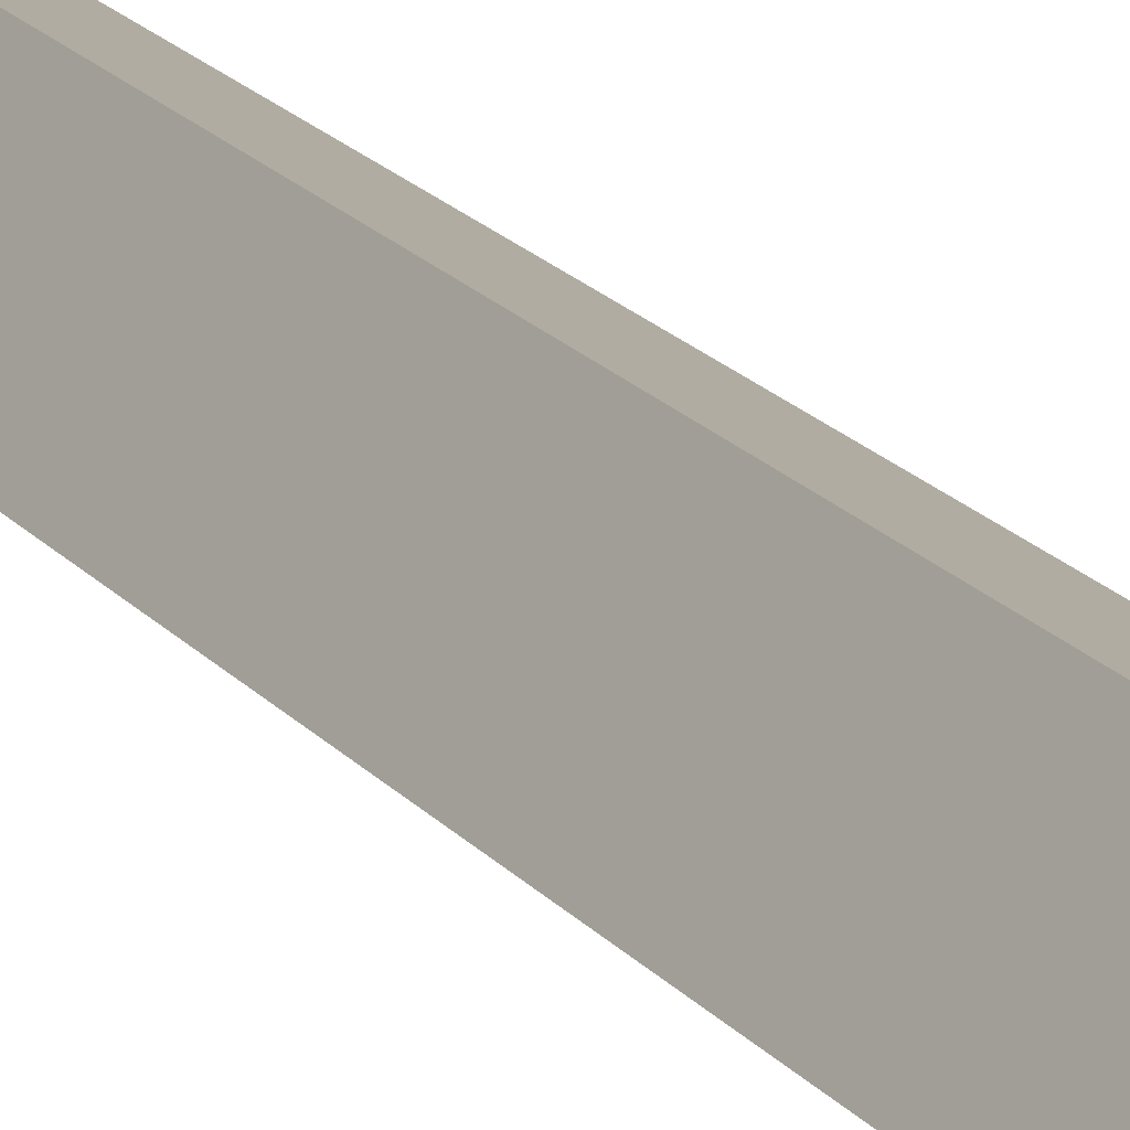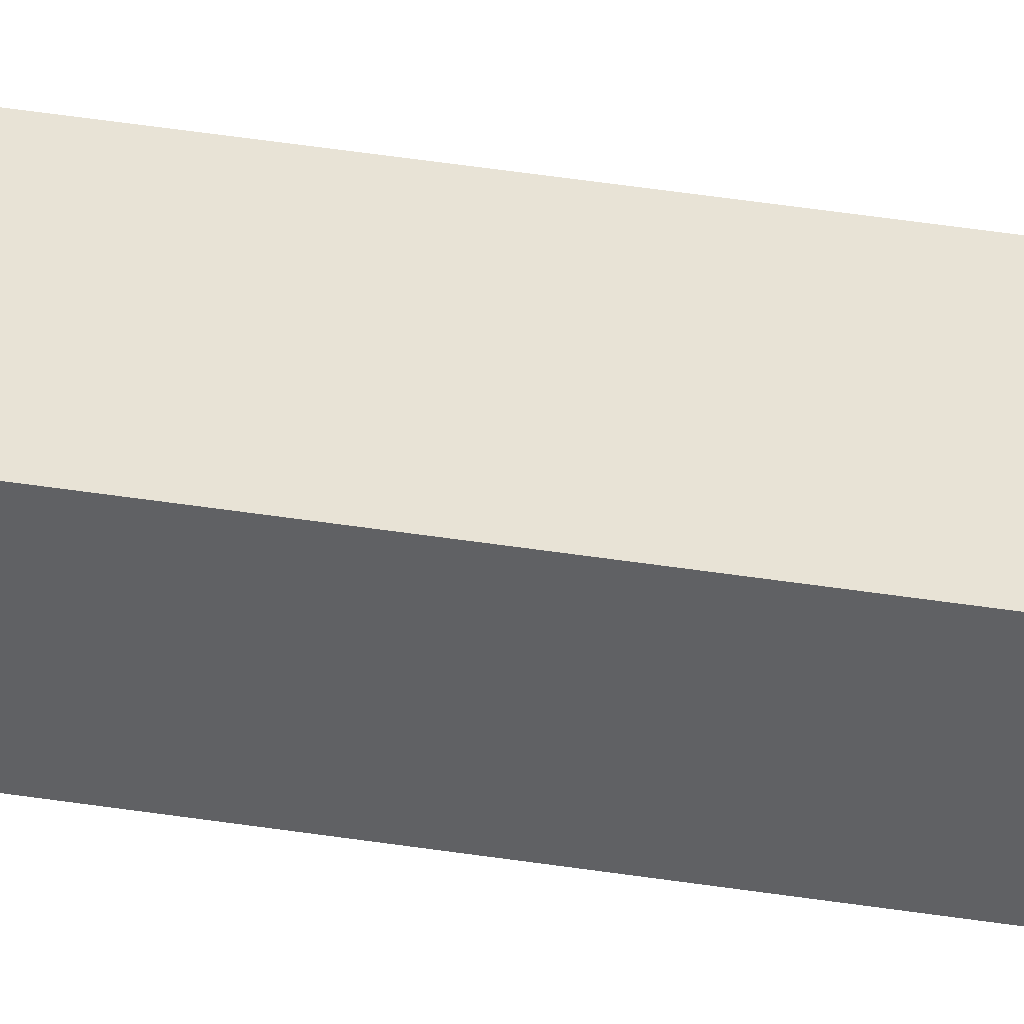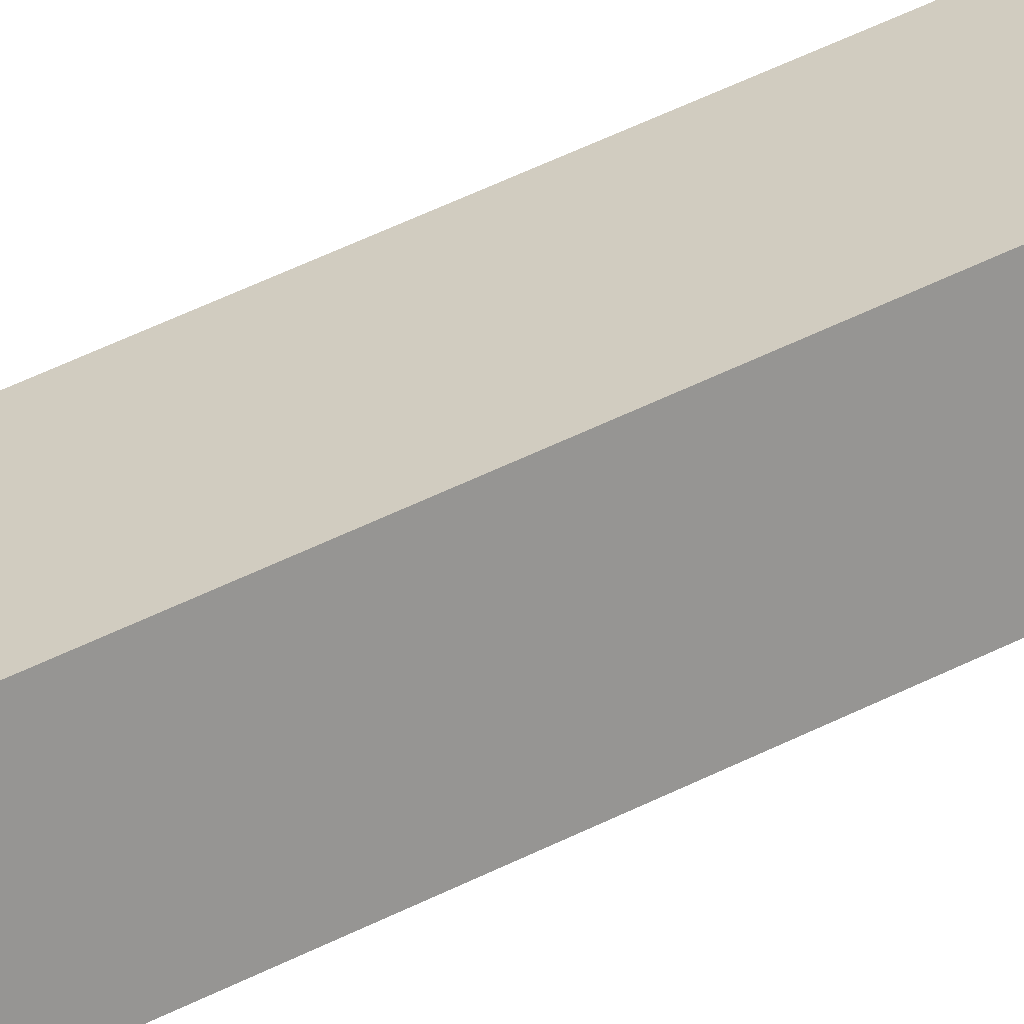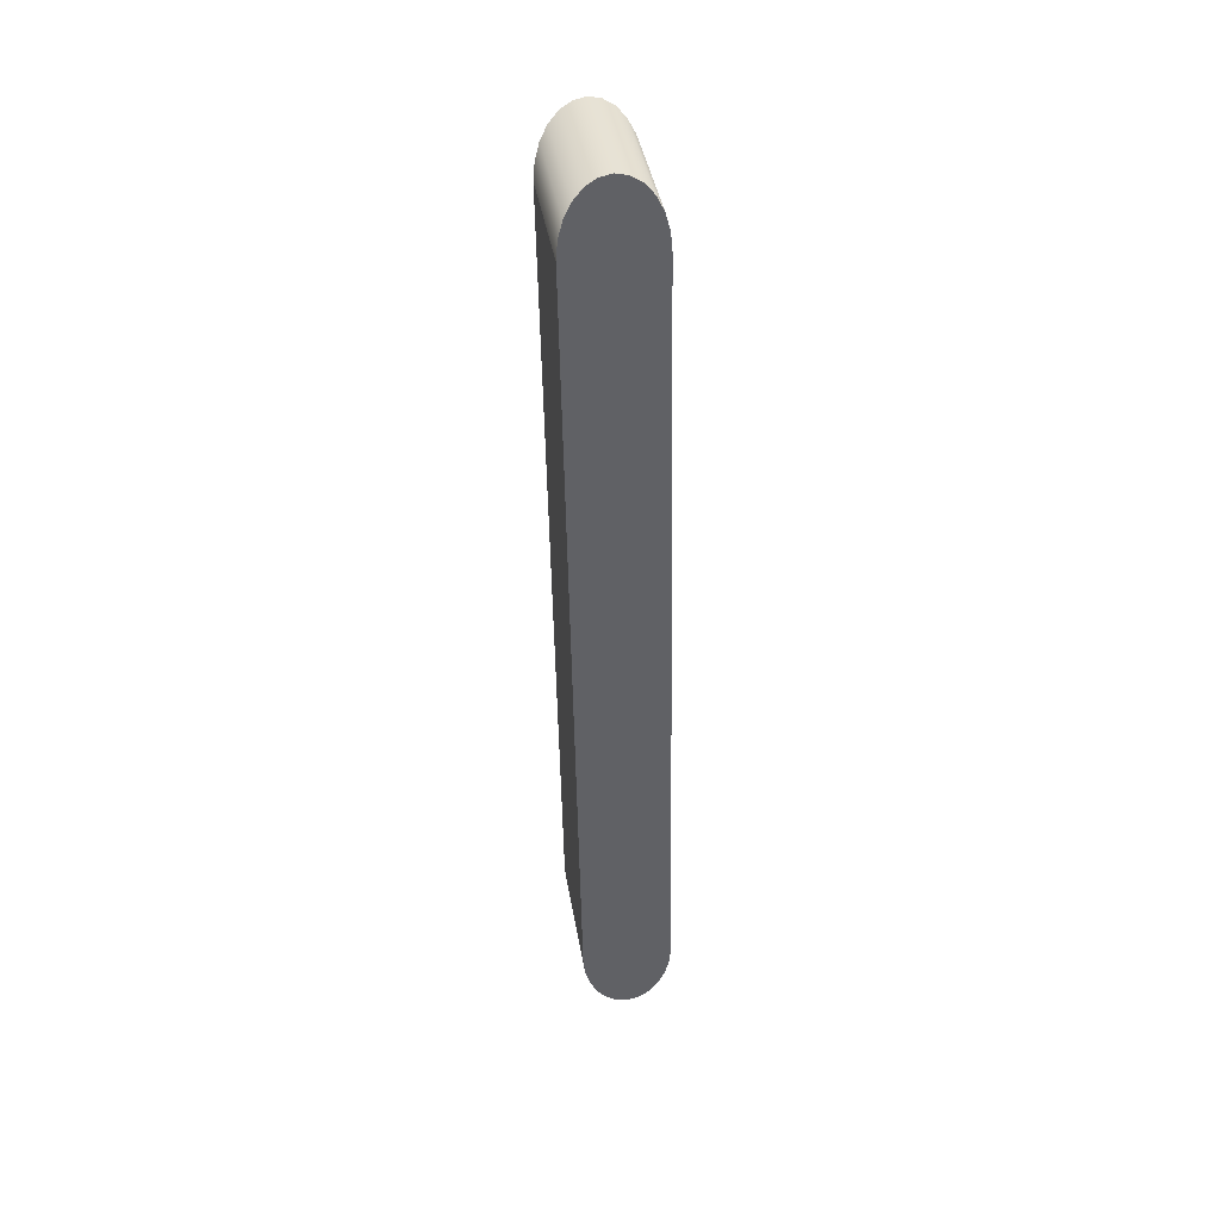
<metadata>
{"format":"obj","ext":"obj","renderer":"f3d","projection":"perspective","resolution":1024,"background":"white","views":[{"elev":20.5,"azim":152.6,"up":"+Y"},{"elev":70.2,"azim":98.1,"up":"+Y"},{"elev":54.7,"azim":63.0,"up":"+Y"},{"elev":40.6,"azim":110.3,"up":"+Z"}]}
</metadata>
<code>
o mesh116/mesh116-geometry/material_1/component_5#mesh116-geometry
v 0.4849 0.09707 0.6833
v 0.5114 0.1122 0.6835
v 0.4858 0.09562 0.6798
v 0.4838 0.09899 0.686
v 0.5103 0.1141 0.6862
v 0.4849 0.09707 0.6833
v 0.4858 0.09562 0.6798
v 0.5123 0.1107 0.68
v 0.4863 0.09473 0.6757
v 0.5123 0.1107 0.68
v 0.4858 0.09562 0.6798
v 0.5114 0.1122 0.6835
v 0.5114 0.1122 0.6835
v 0.4849 0.09707 0.6833
v 0.5103 0.1141 0.6862
v 0.5103 0.1141 0.6862
v 0.4838 0.09899 0.686
v 0.509 0.1163 0.6879
v 0.4825 0.1012 0.6876
v 0.509 0.1163 0.6879
v 0.4838 0.09899 0.686
v 0.4863 0.09473 0.6757
v 0.5128 0.1098 0.6759
v 0.4865 0.09443 0.6712
v 0.5128 0.1098 0.6759
v 0.4863 0.09473 0.6757
v 0.5123 0.1107 0.68
v 0.5114 0.1122 0.6835
v 0.5115 0.1161 0.4648
v 0.5123 0.1107 0.68
v 0.5103 0.1141 0.6862
v 0.5104 0.1181 0.4621
v 0.5114 0.1122 0.6835
v 0.509 0.1163 0.6879
v 0.5091 0.1204 0.4604
v 0.5103 0.1141 0.6862
v 0.509 0.1163 0.6879
v 0.4825 0.1012 0.6876
v 0.5076 0.1188 0.6885
v 0.4811 0.1037 0.6882
v 0.5076 0.1188 0.6885
v 0.4825 0.1012 0.6876
v 0.4865 0.09443 0.6712
v 0.5131 0.1096 0.6715
v 0.4866 0.09803 0.4765
v 0.5131 0.1096 0.6715
v 0.4865 0.09443 0.6712
v 0.5128 0.1098 0.6759
v 0.5123 0.1107 0.68
v 0.5123 0.1146 0.4683
v 0.5128 0.1098 0.6759
v 0.5115 0.1161 0.4648
v 0.5123 0.1146 0.4683
v 0.5123 0.1107 0.68
v 0.5104 0.1181 0.4621
v 0.5115 0.1161 0.4648
v 0.5114 0.1122 0.6835
v 0.5091 0.1204 0.4604
v 0.5104 0.1181 0.4621
v 0.5103 0.1141 0.6862
v 0.5077 0.1229 0.4599
v 0.5091 0.1204 0.4604
v 0.509 0.1163 0.6879
v 0.5076 0.1188 0.6885
v 0.5077 0.1229 0.4599
v 0.509 0.1163 0.6879
v 0.5076 0.1188 0.6885
v 0.4811 0.1037 0.6882
v 0.5062 0.1212 0.6879
v 0.4797 0.1061 0.6876
v 0.5062 0.1212 0.6879
v 0.4811 0.1037 0.6882
v 0.5131 0.1131 0.4767
v 0.4866 0.09803 0.4765
v 0.5131 0.1096 0.6715
v 0.5128 0.1098 0.6759
v 0.5129 0.1135 0.4724
v 0.5131 0.1096 0.6715
v 0.5123 0.1146 0.4683
v 0.5129 0.1135 0.4724
v 0.5128 0.1098 0.6759
v 0.5115 0.1161 0.4648
v 0.485 0.101 0.4645
v 0.5123 0.1146 0.4683
v 0.5115 0.1161 0.4648
v 0.5104 0.1181 0.4621
v 0.485 0.101 0.4645
v 0.5104 0.1181 0.4621
v 0.5091 0.1204 0.4604
v 0.4839 0.103 0.4618
v 0.5091 0.1204 0.4604
v 0.5077 0.1229 0.4599
v 0.4826 0.1053 0.4602
v 0.5063 0.1253 0.4606
v 0.5077 0.1229 0.4599
v 0.5076 0.1188 0.6885
v 0.5062 0.1212 0.6879
v 0.5063 0.1253 0.4606
v 0.5076 0.1188 0.6885
v 0.5062 0.1212 0.6879
v 0.4797 0.1061 0.6876
v 0.5049 0.1235 0.6862
v 0.4784 0.1084 0.6859
v 0.5049 0.1235 0.6862
v 0.4797 0.1061 0.6876
v 0.4866 0.09803 0.4765
v 0.5131 0.1131 0.4767
v 0.4864 0.09843 0.4721
v 0.5131 0.1131 0.4767
v 0.5131 0.1096 0.6715
v 0.5129 0.1135 0.4724
v 0.5123 0.1146 0.4683
v 0.4858 0.09942 0.468
v 0.5129 0.1135 0.4724
v 0.4858 0.09942 0.468
v 0.5123 0.1146 0.4683
v 0.485 0.101 0.4645
v 0.4839 0.103 0.4618
v 0.485 0.101 0.4645
v 0.5104 0.1181 0.4621
v 0.4826 0.1053 0.4602
v 0.4839 0.103 0.4618
v 0.5091 0.1204 0.4604
v 0.4812 0.1077 0.4596
v 0.4826 0.1053 0.4602
v 0.5077 0.1229 0.4599
v 0.5077 0.1229 0.4599
v 0.5063 0.1253 0.4606
v 0.4812 0.1077 0.4596
v 0.505 0.1275 0.4623
v 0.5063 0.1253 0.4606
v 0.5062 0.1212 0.6879
v 0.5049 0.1235 0.6862
v 0.505 0.1275 0.4623
v 0.5062 0.1212 0.6879
v 0.5049 0.1235 0.6862
v 0.4784 0.1084 0.6859
v 0.5039 0.1255 0.6835
v 0.4773 0.1104 0.6831
v 0.5039 0.1255 0.6835
v 0.4784 0.1084 0.6859
v 0.4864 0.09843 0.4721
v 0.5129 0.1135 0.4724
v 0.4858 0.09942 0.468
v 0.5129 0.1135 0.4724
v 0.4864 0.09843 0.4721
v 0.5131 0.1131 0.4767
v 0.4798 0.1102 0.4602
v 0.4812 0.1077 0.4596
v 0.5063 0.1253 0.4606
v 0.5063 0.1253 0.4606
v 0.505 0.1275 0.4623
v 0.4798 0.1102 0.4602
v 0.5039 0.1294 0.465
v 0.505 0.1275 0.4623
v 0.5049 0.1235 0.6862
v 0.5039 0.1255 0.6835
v 0.5039 0.1294 0.465
v 0.5049 0.1235 0.6862
v 0.5039 0.1255 0.6835
v 0.4773 0.1104 0.6831
v 0.503 0.127 0.6799
v 0.4765 0.1119 0.6796
v 0.503 0.127 0.6799
v 0.4773 0.1104 0.6831
v 0.4785 0.1124 0.462
v 0.4798 0.1102 0.4602
v 0.505 0.1275 0.4623
v 0.505 0.1275 0.4623
v 0.5039 0.1294 0.465
v 0.4785 0.1124 0.462
v 0.5031 0.1308 0.4686
v 0.5039 0.1294 0.465
v 0.5039 0.1255 0.6835
v 0.503 0.127 0.6799
v 0.5031 0.1308 0.4686
v 0.5039 0.1255 0.6835
v 0.503 0.127 0.6799
v 0.4765 0.1119 0.6796
v 0.5025 0.128 0.6758
v 0.476 0.1129 0.6755
v 0.5025 0.128 0.6758
v 0.4765 0.1119 0.6796
v 0.4774 0.1143 0.4647
v 0.4785 0.1124 0.462
v 0.5039 0.1294 0.465
v 0.5031 0.1308 0.4686
v 0.4765 0.1157 0.4683
v 0.5039 0.1294 0.465
v 0.5025 0.1317 0.4727
v 0.5031 0.1308 0.4686
v 0.503 0.127 0.6799
v 0.5025 0.128 0.6758
v 0.5025 0.1317 0.4727
v 0.503 0.127 0.6799
v 0.5025 0.128 0.6758
v 0.476 0.1129 0.6755
v 0.5023 0.1284 0.6714
v 0.4758 0.1132 0.6711
v 0.5023 0.1284 0.6714
v 0.476 0.1129 0.6755
v 0.4774 0.1143 0.4647
v 0.5039 0.1294 0.465
v 0.4765 0.1157 0.4683
v 0.4765 0.1157 0.4683
v 0.5031 0.1308 0.4686
v 0.476 0.1166 0.4725
v 0.5025 0.1317 0.4727
v 0.476 0.1166 0.4725
v 0.5031 0.1308 0.4686
v 0.5024 0.1319 0.4771
v 0.5025 0.1317 0.4727
v 0.5025 0.128 0.6758
v 0.5023 0.1284 0.6714
v 0.5024 0.1319 0.4771
v 0.5025 0.128 0.6758
v 0.5023 0.1284 0.6714
v 0.4758 0.1132 0.6711
v 0.5024 0.1319 0.4771
v 0.476 0.1166 0.4725
v 0.5025 0.1317 0.4727
v 0.4758 0.1168 0.4768
v 0.5024 0.1319 0.4771
v 0.4758 0.1168 0.4768
v 0.5025 0.1317 0.4727
v 0.4758 0.1168 0.4768
v 0.5024 0.1319 0.4771
v 0.4758 0.1132 0.6711
v 0.4858 0.09562 0.6798
v 0.5114 0.1122 0.6835
v 0.4849 0.09707 0.6833
v 0.4849 0.09707 0.6833
v 0.5103 0.1141 0.6862
v 0.4838 0.09899 0.686
v 0.4863 0.09473 0.6757
v 0.5123 0.1107 0.68
v 0.4858 0.09562 0.6798
v 0.5114 0.1122 0.6835
v 0.4858 0.09562 0.6798
v 0.5123 0.1107 0.68
v 0.5103 0.1141 0.6862
v 0.4849 0.09707 0.6833
v 0.5114 0.1122 0.6835
v 0.509 0.1163 0.6879
v 0.4838 0.09899 0.686
v 0.5103 0.1141 0.6862
v 0.4838 0.09899 0.686
v 0.509 0.1163 0.6879
v 0.4825 0.1012 0.6876
v 0.4865 0.09443 0.6712
v 0.5128 0.1098 0.6759
v 0.4863 0.09473 0.6757
v 0.5123 0.1107 0.68
v 0.4863 0.09473 0.6757
v 0.5128 0.1098 0.6759
v 0.5123 0.1107 0.68
v 0.5115 0.1161 0.4648
v 0.5114 0.1122 0.6835
v 0.5114 0.1122 0.6835
v 0.5104 0.1181 0.4621
v 0.5103 0.1141 0.6862
v 0.5103 0.1141 0.6862
v 0.5091 0.1204 0.4604
v 0.509 0.1163 0.6879
v 0.5076 0.1188 0.6885
v 0.4825 0.1012 0.6876
v 0.509 0.1163 0.6879
v 0.4825 0.1012 0.6876
v 0.5076 0.1188 0.6885
v 0.4811 0.1037 0.6882
v 0.4866 0.09803 0.4765
v 0.5131 0.1096 0.6715
v 0.4865 0.09443 0.6712
v 0.5128 0.1098 0.6759
v 0.4865 0.09443 0.6712
v 0.5131 0.1096 0.6715
v 0.5128 0.1098 0.6759
v 0.5123 0.1146 0.4683
v 0.5123 0.1107 0.68
v 0.5123 0.1107 0.68
v 0.5123 0.1146 0.4683
v 0.5115 0.1161 0.4648
v 0.5114 0.1122 0.6835
v 0.5115 0.1161 0.4648
v 0.5104 0.1181 0.4621
v 0.5103 0.1141 0.6862
v 0.5104 0.1181 0.4621
v 0.5091 0.1204 0.4604
v 0.509 0.1163 0.6879
v 0.5091 0.1204 0.4604
v 0.5077 0.1229 0.4599
v 0.509 0.1163 0.6879
v 0.5077 0.1229 0.4599
v 0.5076 0.1188 0.6885
v 0.5062 0.1212 0.6879
v 0.4811 0.1037 0.6882
v 0.5076 0.1188 0.6885
v 0.4811 0.1037 0.6882
v 0.5062 0.1212 0.6879
v 0.4797 0.1061 0.6876
v 0.5131 0.1096 0.6715
v 0.4866 0.09803 0.4765
v 0.5131 0.1131 0.4767
v 0.5131 0.1096 0.6715
v 0.5129 0.1135 0.4724
v 0.5128 0.1098 0.6759
v 0.5128 0.1098 0.6759
v 0.5129 0.1135 0.4724
v 0.5123 0.1146 0.4683
v 0.5123 0.1146 0.4683
v 0.485 0.101 0.4645
v 0.5115 0.1161 0.4648
v 0.485 0.101 0.4645
v 0.5104 0.1181 0.4621
v 0.5115 0.1161 0.4648
v 0.4839 0.103 0.4618
v 0.5091 0.1204 0.4604
v 0.5104 0.1181 0.4621
v 0.4826 0.1053 0.4602
v 0.5077 0.1229 0.4599
v 0.5091 0.1204 0.4604
v 0.5076 0.1188 0.6885
v 0.5077 0.1229 0.4599
v 0.5063 0.1253 0.4606
v 0.5076 0.1188 0.6885
v 0.5063 0.1253 0.4606
v 0.5062 0.1212 0.6879
v 0.5049 0.1235 0.6862
v 0.4797 0.1061 0.6876
v 0.5062 0.1212 0.6879
v 0.4797 0.1061 0.6876
v 0.5049 0.1235 0.6862
v 0.4784 0.1084 0.6859
v 0.4864 0.09843 0.4721
v 0.5131 0.1131 0.4767
v 0.4866 0.09803 0.4765
v 0.5129 0.1135 0.4724
v 0.5131 0.1096 0.6715
v 0.5131 0.1131 0.4767
v 0.5129 0.1135 0.4724
v 0.4858 0.09942 0.468
v 0.5123 0.1146 0.4683
v 0.485 0.101 0.4645
v 0.5123 0.1146 0.4683
v 0.4858 0.09942 0.468
v 0.5104 0.1181 0.4621
v 0.485 0.101 0.4645
v 0.4839 0.103 0.4618
v 0.5091 0.1204 0.4604
v 0.4839 0.103 0.4618
v 0.4826 0.1053 0.4602
v 0.5077 0.1229 0.4599
v 0.4826 0.1053 0.4602
v 0.4812 0.1077 0.4596
v 0.4812 0.1077 0.4596
v 0.5063 0.1253 0.4606
v 0.5077 0.1229 0.4599
v 0.5062 0.1212 0.6879
v 0.5063 0.1253 0.4606
v 0.505 0.1275 0.4623
v 0.5062 0.1212 0.6879
v 0.505 0.1275 0.4623
v 0.5049 0.1235 0.6862
v 0.5039 0.1255 0.6835
v 0.4784 0.1084 0.6859
v 0.5049 0.1235 0.6862
v 0.4784 0.1084 0.6859
v 0.5039 0.1255 0.6835
v 0.4773 0.1104 0.6831
v 0.4858 0.09942 0.468
v 0.5129 0.1135 0.4724
v 0.4864 0.09843 0.4721
v 0.5131 0.1131 0.4767
v 0.4864 0.09843 0.4721
v 0.5129 0.1135 0.4724
v 0.5063 0.1253 0.4606
v 0.4812 0.1077 0.4596
v 0.4798 0.1102 0.4602
v 0.4798 0.1102 0.4602
v 0.505 0.1275 0.4623
v 0.5063 0.1253 0.4606
v 0.5049 0.1235 0.6862
v 0.505 0.1275 0.4623
v 0.5039 0.1294 0.465
v 0.5049 0.1235 0.6862
v 0.5039 0.1294 0.465
v 0.5039 0.1255 0.6835
v 0.503 0.127 0.6799
v 0.4773 0.1104 0.6831
v 0.5039 0.1255 0.6835
v 0.4773 0.1104 0.6831
v 0.503 0.127 0.6799
v 0.4765 0.1119 0.6796
v 0.505 0.1275 0.4623
v 0.4798 0.1102 0.4602
v 0.4785 0.1124 0.462
v 0.4785 0.1124 0.462
v 0.5039 0.1294 0.465
v 0.505 0.1275 0.4623
v 0.5039 0.1255 0.6835
v 0.5039 0.1294 0.465
v 0.5031 0.1308 0.4686
v 0.5039 0.1255 0.6835
v 0.5031 0.1308 0.4686
v 0.503 0.127 0.6799
v 0.5025 0.128 0.6758
v 0.4765 0.1119 0.6796
v 0.503 0.127 0.6799
v 0.4765 0.1119 0.6796
v 0.5025 0.128 0.6758
v 0.476 0.1129 0.6755
v 0.5039 0.1294 0.465
v 0.4785 0.1124 0.462
v 0.4774 0.1143 0.4647
v 0.5039 0.1294 0.465
v 0.4765 0.1157 0.4683
v 0.5031 0.1308 0.4686
v 0.503 0.127 0.6799
v 0.5031 0.1308 0.4686
v 0.5025 0.1317 0.4727
v 0.503 0.127 0.6799
v 0.5025 0.1317 0.4727
v 0.5025 0.128 0.6758
v 0.5023 0.1284 0.6714
v 0.476 0.1129 0.6755
v 0.5025 0.128 0.6758
v 0.476 0.1129 0.6755
v 0.5023 0.1284 0.6714
v 0.4758 0.1132 0.6711
v 0.4765 0.1157 0.4683
v 0.5039 0.1294 0.465
v 0.4774 0.1143 0.4647
v 0.476 0.1166 0.4725
v 0.5031 0.1308 0.4686
v 0.4765 0.1157 0.4683
v 0.5031 0.1308 0.4686
v 0.476 0.1166 0.4725
v 0.5025 0.1317 0.4727
v 0.5025 0.128 0.6758
v 0.5025 0.1317 0.4727
v 0.5024 0.1319 0.4771
v 0.5025 0.128 0.6758
v 0.5024 0.1319 0.4771
v 0.5023 0.1284 0.6714
v 0.5024 0.1319 0.4771
v 0.4758 0.1132 0.6711
v 0.5023 0.1284 0.6714
v 0.4758 0.1168 0.4768
v 0.5025 0.1317 0.4727
v 0.476 0.1166 0.4725
v 0.5025 0.1317 0.4727
v 0.4758 0.1168 0.4768
v 0.5024 0.1319 0.4771
v 0.4758 0.1132 0.6711
v 0.5024 0.1319 0.4771
v 0.4758 0.1168 0.4768
f 1 2 3
f 4 5 6
f 7 8 9
f 10 11 12
f 13 14 15
f 16 17 18
f 19 20 21
f 22 23 24
f 25 26 27
f 28 29 30
f 31 32 33
f 34 35 36
f 37 38 39
f 40 41 42
f 43 44 45
f 46 47 48
f 49 50 51
f 52 53 54
f 55 56 57
f 58 59 60
f 61 62 63
f 64 65 66
f 67 68 69
f 70 71 72
f 73 74 75
f 76 77 78
f 79 80 81
f 82 83 84
f 85 86 87
f 88 89 90
f 91 92 93
f 94 95 96
f 97 98 99
f 100 101 102
f 103 104 105
f 106 107 108
f 109 110 111
f 112 113 114
f 115 116 117
f 118 119 120
f 121 122 123
f 124 125 126
f 127 128 129
f 130 131 132
f 133 134 135
f 136 137 138
f 139 140 141
f 142 143 144
f 145 146 147
f 148 149 150
f 151 152 153
f 154 155 156
f 157 158 159
f 160 161 162
f 163 164 165
f 166 167 168
f 169 170 171
f 172 173 174
f 175 176 177
f 178 179 180
f 181 182 183
f 184 185 186
f 187 188 189
f 190 191 192
f 193 194 195
f 196 197 198
f 199 200 201
f 202 203 204
f 205 206 207
f 208 209 210
f 211 212 213
f 214 215 216
f 217 218 219
f 220 221 222
f 223 224 225
f 226 227 228
f 229 230 231
f 232 233 234
f 235 236 237
f 238 239 240
f 241 242 243
f 244 245 246
f 247 248 249
f 250 251 252
f 253 254 255
f 256 257 258
f 259 260 261
f 262 263 264
f 265 266 267
f 268 269 270
f 271 272 273
f 274 275 276
f 277 278 279
f 280 281 282
f 283 284 285
f 286 287 288
f 289 290 291
f 292 293 294
f 295 296 297
f 298 299 300
f 301 302 303
f 304 305 306
f 307 308 309
f 310 311 312
f 313 314 315
f 316 317 318
f 319 320 321
f 322 323 324
f 325 326 327
f 328 329 330
f 331 332 333
f 334 335 336
f 337 338 339
f 340 341 342
f 343 344 345
f 346 347 348
f 349 350 351
f 352 353 354
f 355 356 357
f 358 359 360
f 361 362 363
f 364 365 366
f 367 368 369
f 370 371 372
f 373 374 375
f 376 377 378
f 379 380 381
f 382 383 384
f 385 386 387
f 388 389 390
f 391 392 393
f 394 395 396
f 397 398 399
f 400 401 402
f 403 404 405
f 406 407 408
f 409 410 411
f 412 413 414
f 415 416 417
f 418 419 420
f 421 422 423
f 424 425 426
f 427 428 429
f 430 431 432
f 433 434 435
f 436 437 438
f 439 440 441
f 442 443 444
f 445 446 447
f 448 449 450
f 451 452 453
f 454 455 456

</code>
